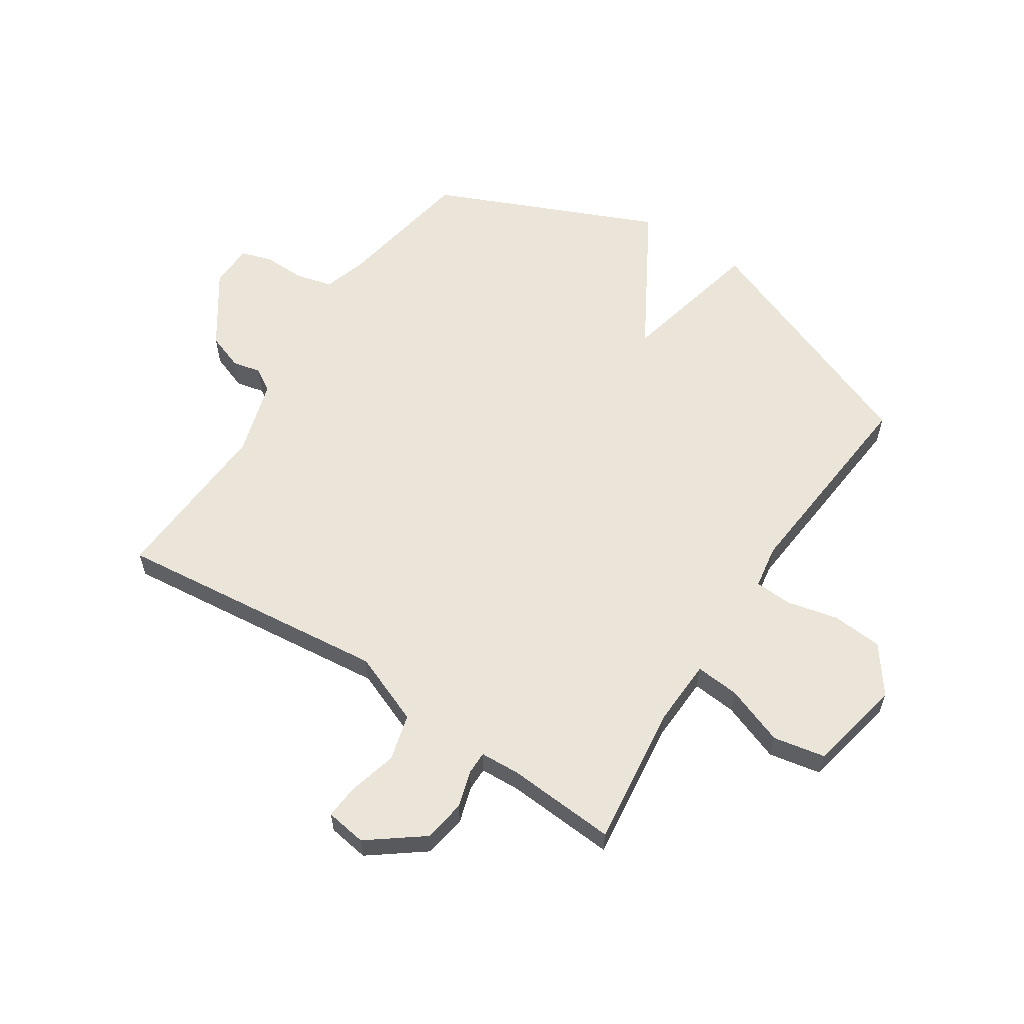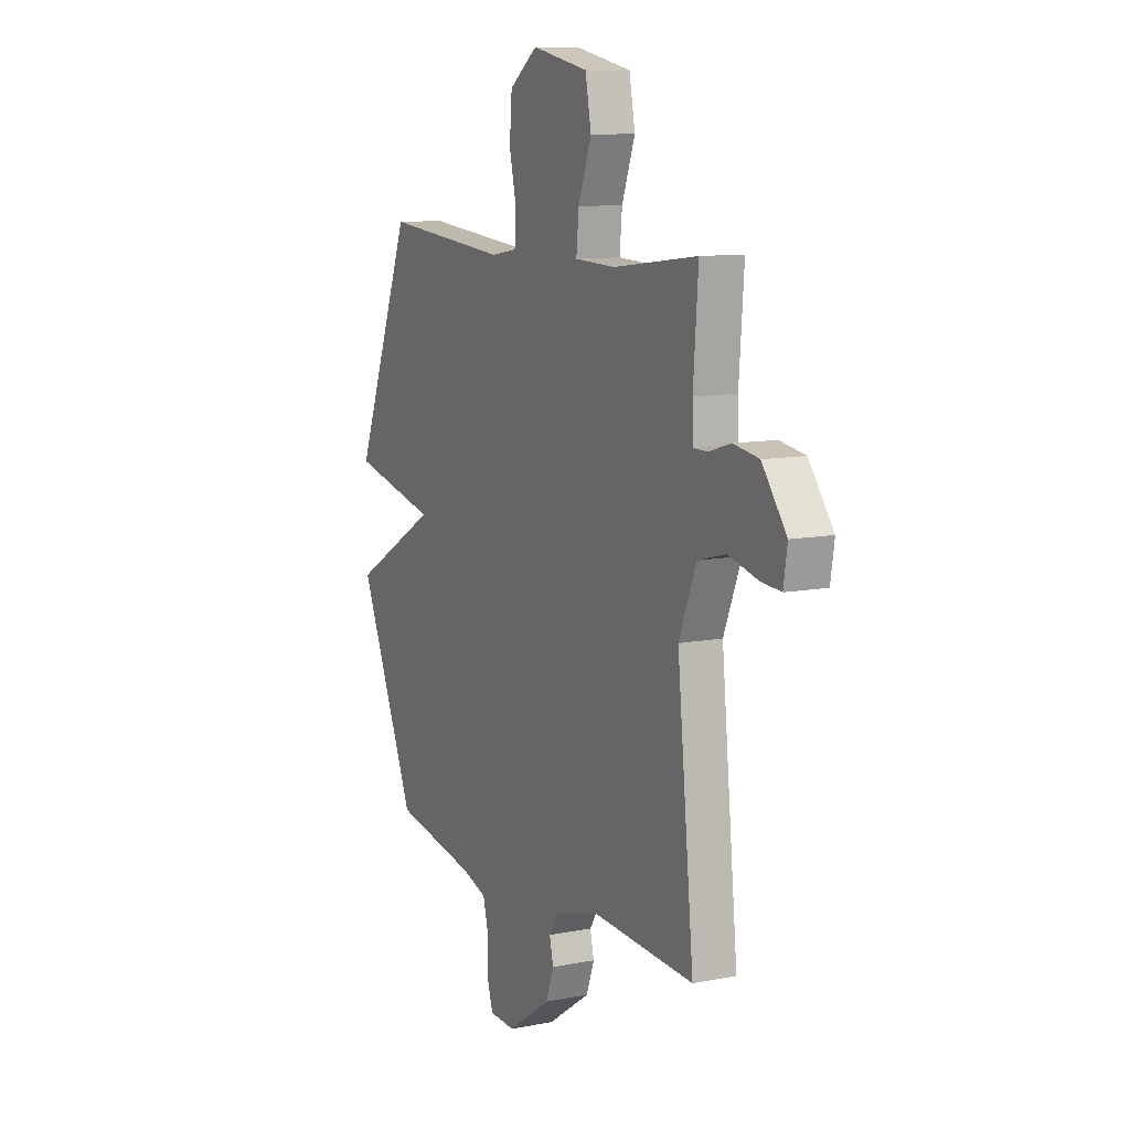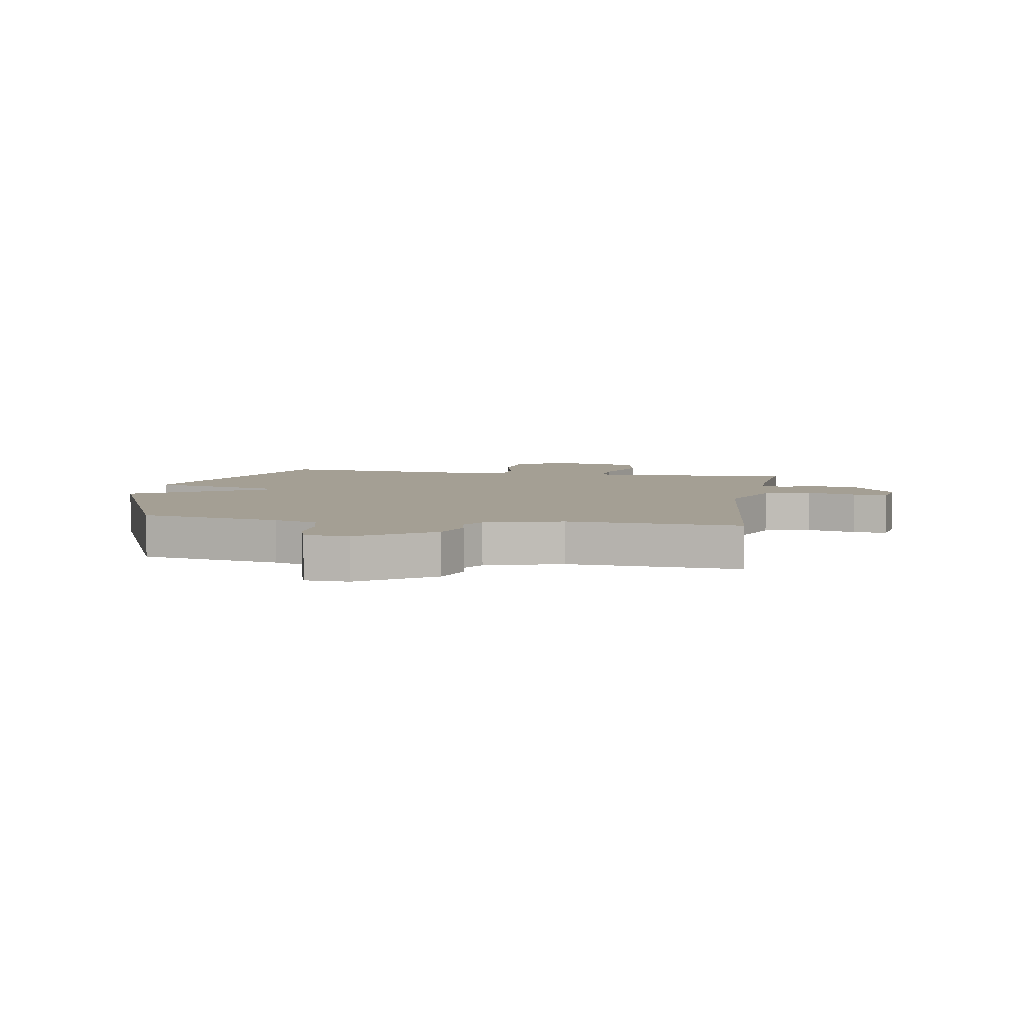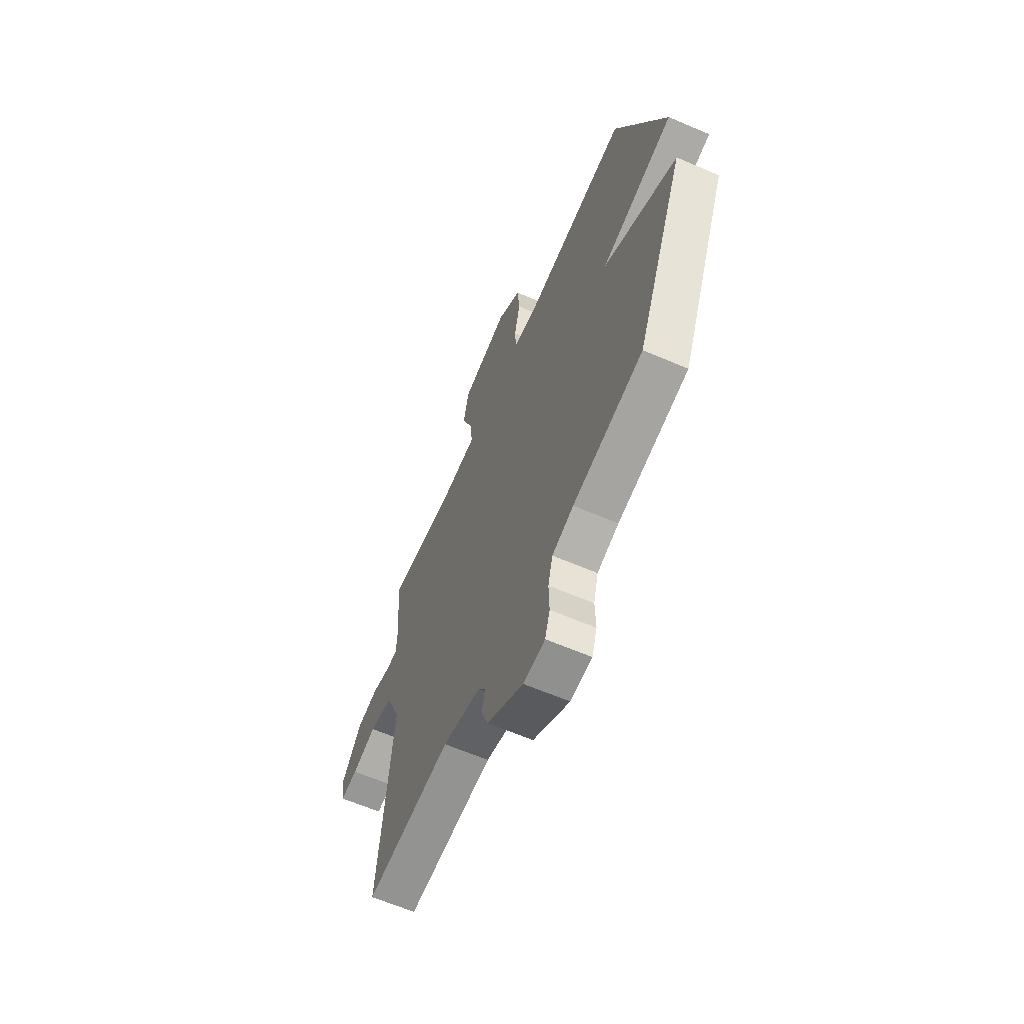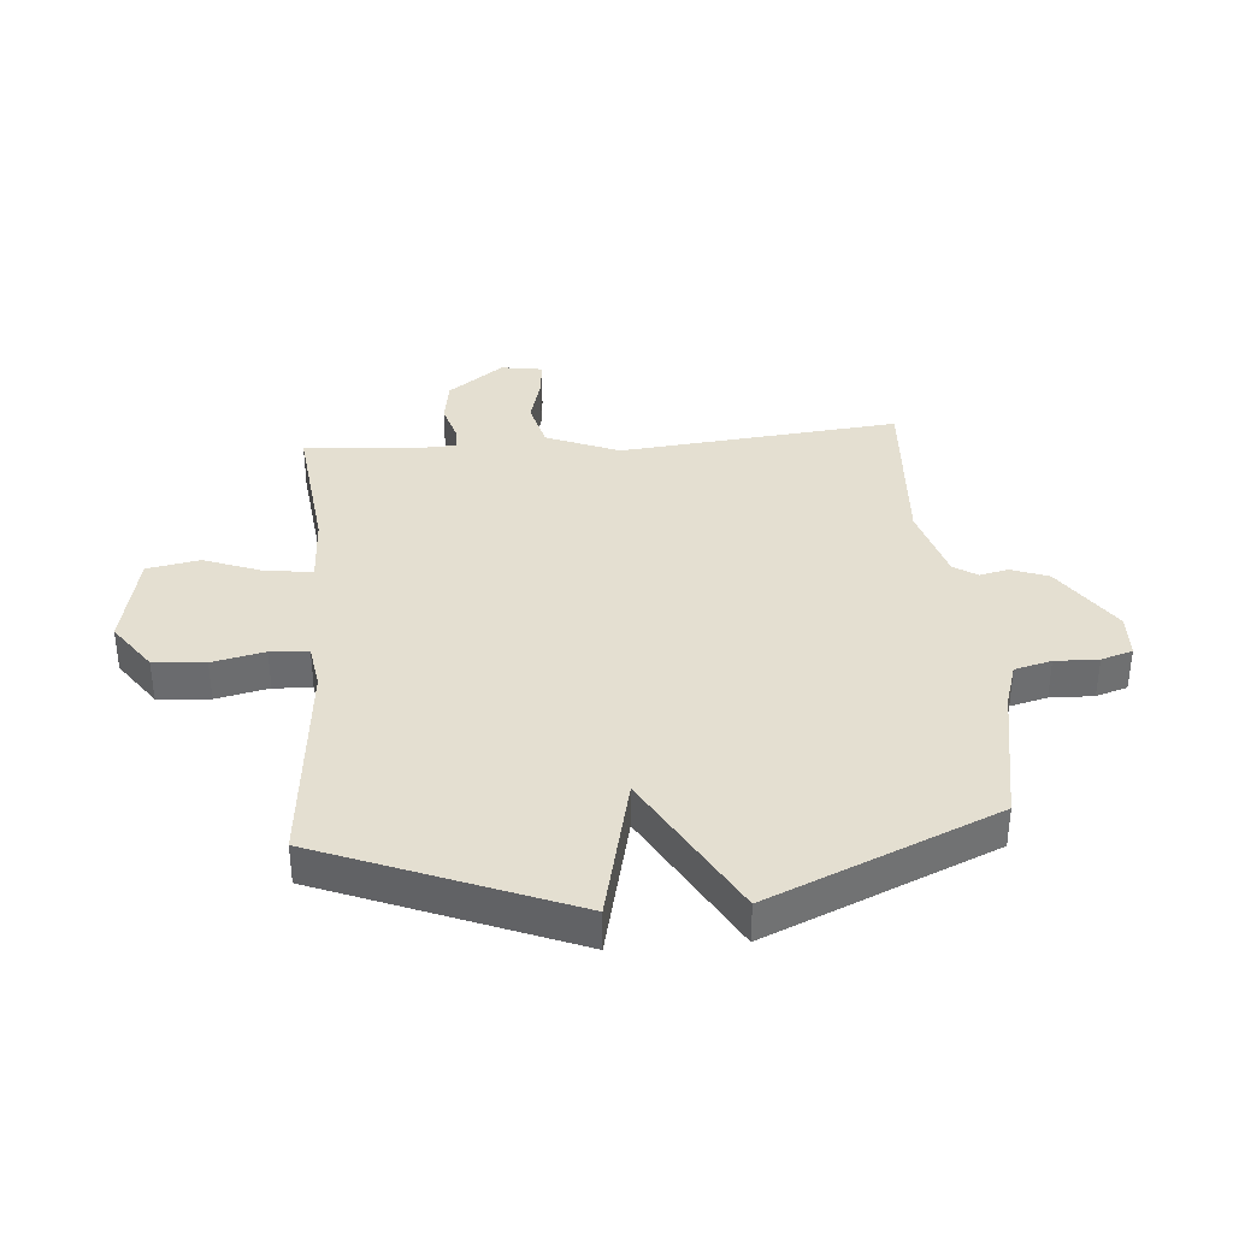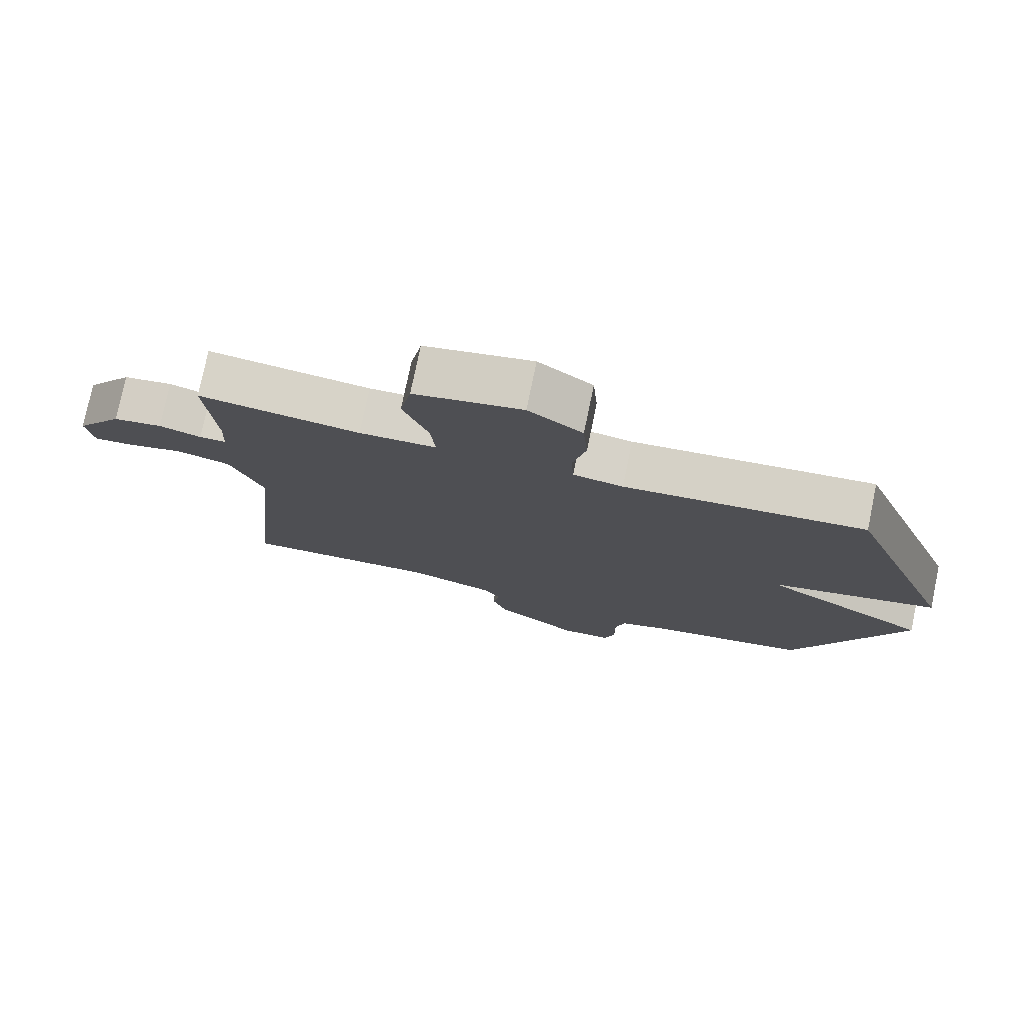
<metadata>
{"format":"obj","ext":"obj","renderer":"f3d","projection":"perspective","resolution":1024,"background":"white","views":[{"elev":59.4,"azim":-57.0,"up":"+Y"},{"elev":10.2,"azim":-116.5,"up":"+Z"},{"elev":5.6,"azim":-170.2,"up":"+Y"},{"elev":-63.4,"azim":66.6,"up":"+Z"},{"elev":36.6,"azim":85.6,"up":"+Y"},{"elev":76.7,"azim":11.7,"up":"+Z"}]}
</metadata>
<code>
v -0.5 0.07 -0.5
v -0.452 0.07 -0.029
v -0.502 0.07 0.094
v -0.582 0.07 0.115
v -0.665 0.07 0.093
v -0.724 0.07 0.088
v -0.735 0.07 0.158
v -0.665 0.07 0.251
v -0.592 0.07 0.263
v -0.529 0.07 0.244
v -0.489 0.07 0.244
v -0.486 0.07 0.313
v -0.5 0.07 0.5
v -0.258 0.07 0.471
v -0.142 0.07 0.476
v -0.149 0.07 0.551
v -0.187 0.07 0.653
v -0.17 0.07 0.742
v -0.008 0.07 0.776
v 0.073 0.07 0.717
v 0.08 0.07 0.63
v 0.06 0.07 0.542
v 0.064 0.07 0.478
v 0.139 0.07 0.466
v 0.5 0.07 0.5
v 0.665 0.07 0.082
v 0.417 0.07 0.024
v 0.665 0.07 -0.118
v 0.5 0.07 -0.5
v 0.262 0.07 -0.543
v 0.189 0.07 -0.566
v 0.173 0.07 -0.628
v 0.175 0.07 -0.701
v 0.158 0.07 -0.754
v 0.084 0.07 -0.757
v -0.041 0.07 -0.672
v -0.064 0.07 -0.609
v -0.053 0.07 -0.561
v -0.078 0.07 -0.521
v -0.208 0.07 -0.483
v -0.5 0 -0.5
v -0.452 0 -0.029
v -0.502 0 0.094
v -0.582 0 0.115
v -0.665 0 0.093
v -0.724 0 0.088
v -0.735 0 0.158
v -0.665 0 0.251
v -0.592 0 0.263
v -0.529 0 0.244
v -0.489 0 0.244
v -0.486 0 0.313
v -0.5 0 0.5
v -0.258 0 0.471
v -0.142 0 0.476
v -0.149 0 0.551
v -0.187 0 0.653
v -0.17 0 0.742
v -0.008 0 0.776
v 0.073 0 0.717
v 0.08 0 0.63
v 0.06 0 0.542
v 0.064 0 0.478
v 0.139 0 0.466
v 0.5 0 0.5
v 0.665 0 0.082
v 0.417 0 0.024
v 0.665 0 -0.118
v 0.5 0 -0.5
v 0.262 0 -0.543
v 0.189 0 -0.566
v 0.173 0 -0.628
v 0.175 0 -0.701
v 0.158 0 -0.754
v 0.084 0 -0.757
v -0.041 0 -0.672
v -0.064 0 -0.609
v -0.053 0 -0.561
v -0.078 0 -0.521
v -0.208 0 -0.483
f 36 37 38
f 35 36 38
f 34 35 38
f 33 34 38
f 32 33 38
f 31 32 38 39
f 30 31 39 40
f 29 30 40
f 28 29 40
f 27 28 40
f 24 25 26 27
f 40 1 2
f 27 40 2
f 24 27 2
f 23 24 2
f 20 21 22
f 19 20 22
f 18 19 22
f 17 18 22
f 16 17 22
f 15 16 22 23
f 12 13 14
f 15 23 2
f 14 15 2
f 12 14 2
f 11 12 2
f 8 9 10
f 7 8 10
f 6 7 10
f 5 6 10
f 4 5 10
f 3 4 10 11
f 2 3 11
f 78 77 76
f 78 76 75
f 78 75 74
f 78 74 73
f 78 73 72
f 79 78 72 71
f 80 79 71 70
f 80 70 69
f 80 69 68
f 80 68 67
f 67 66 65 64
f 42 41 80
f 42 80 67
f 42 67 64
f 42 64 63
f 62 61 60
f 62 60 59
f 62 59 58
f 62 58 57
f 62 57 56
f 63 62 56 55
f 54 53 52
f 42 63 55
f 42 55 54
f 42 54 52
f 42 52 51
f 50 49 48
f 50 48 47
f 50 47 46
f 50 46 45
f 50 45 44
f 51 50 44 43
f 51 43 42
f 1 41 42 2
f 2 42 43 3
f 3 43 44 4
f 4 44 45 5
f 5 45 46 6
f 6 46 47 7
f 7 47 48 8
f 8 48 49 9
f 9 49 50 10
f 10 50 51 11
f 11 51 52 12
f 12 52 53 13
f 13 53 54 14
f 14 54 55 15
f 15 55 56 16
f 16 56 57 17
f 17 57 58 18
f 18 58 59 19
f 19 59 60 20
f 20 60 61 21
f 21 61 62 22
f 22 62 63 23
f 23 63 64 24
f 24 64 65 25
f 25 65 66 26
f 26 66 67 27
f 27 67 68 28
f 28 68 69 29
f 29 69 70 30
f 30 70 71 31
f 31 71 72 32
f 32 72 73 33
f 33 73 74 34
f 34 74 75 35
f 35 75 76 36
f 36 76 77 37
f 37 77 78 38
f 38 78 79 39
f 39 79 80 40
f 40 80 41 1

</code>
